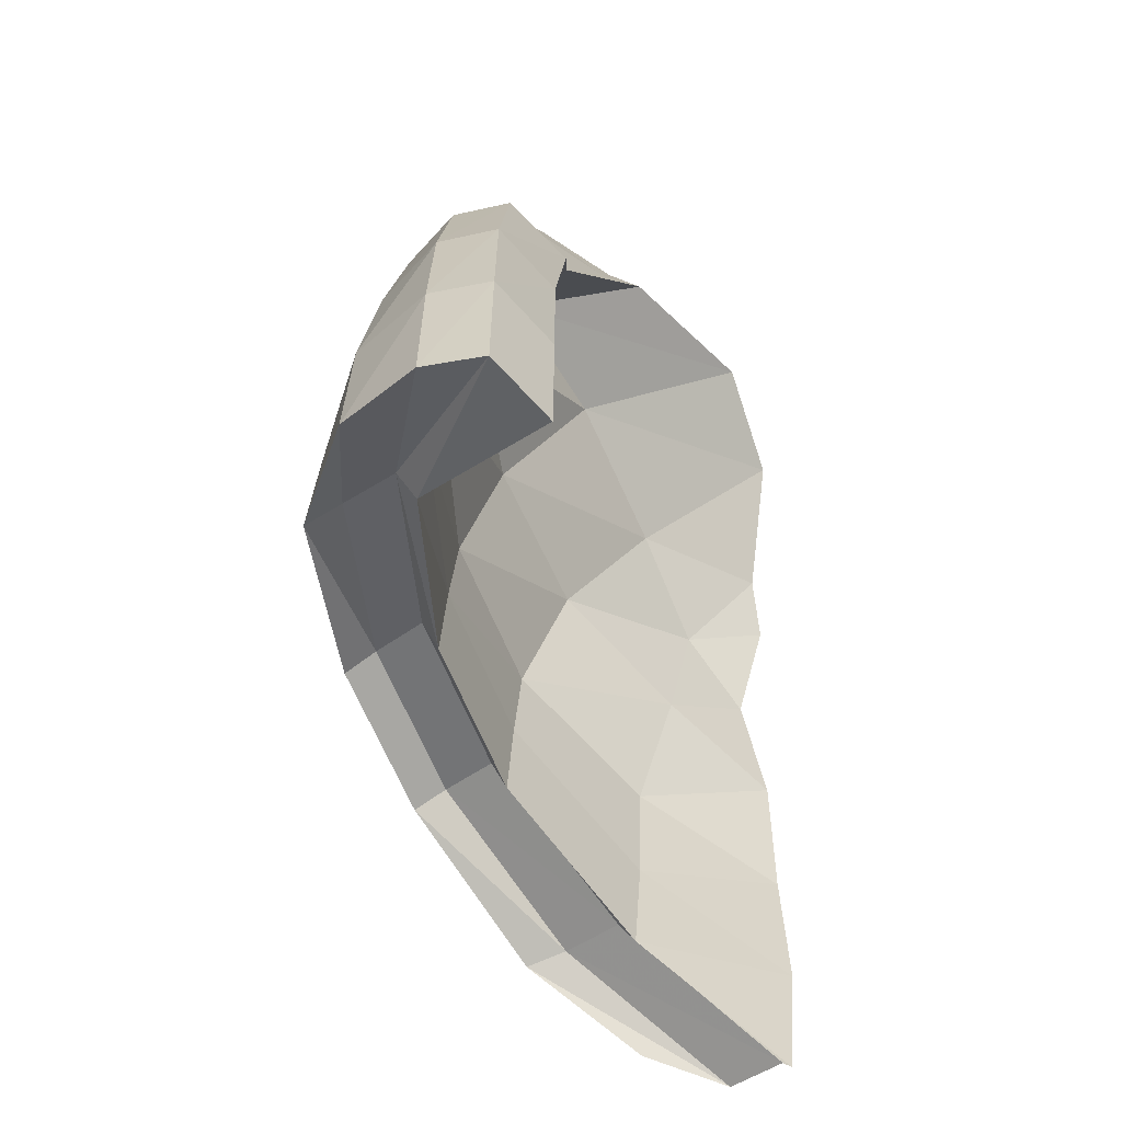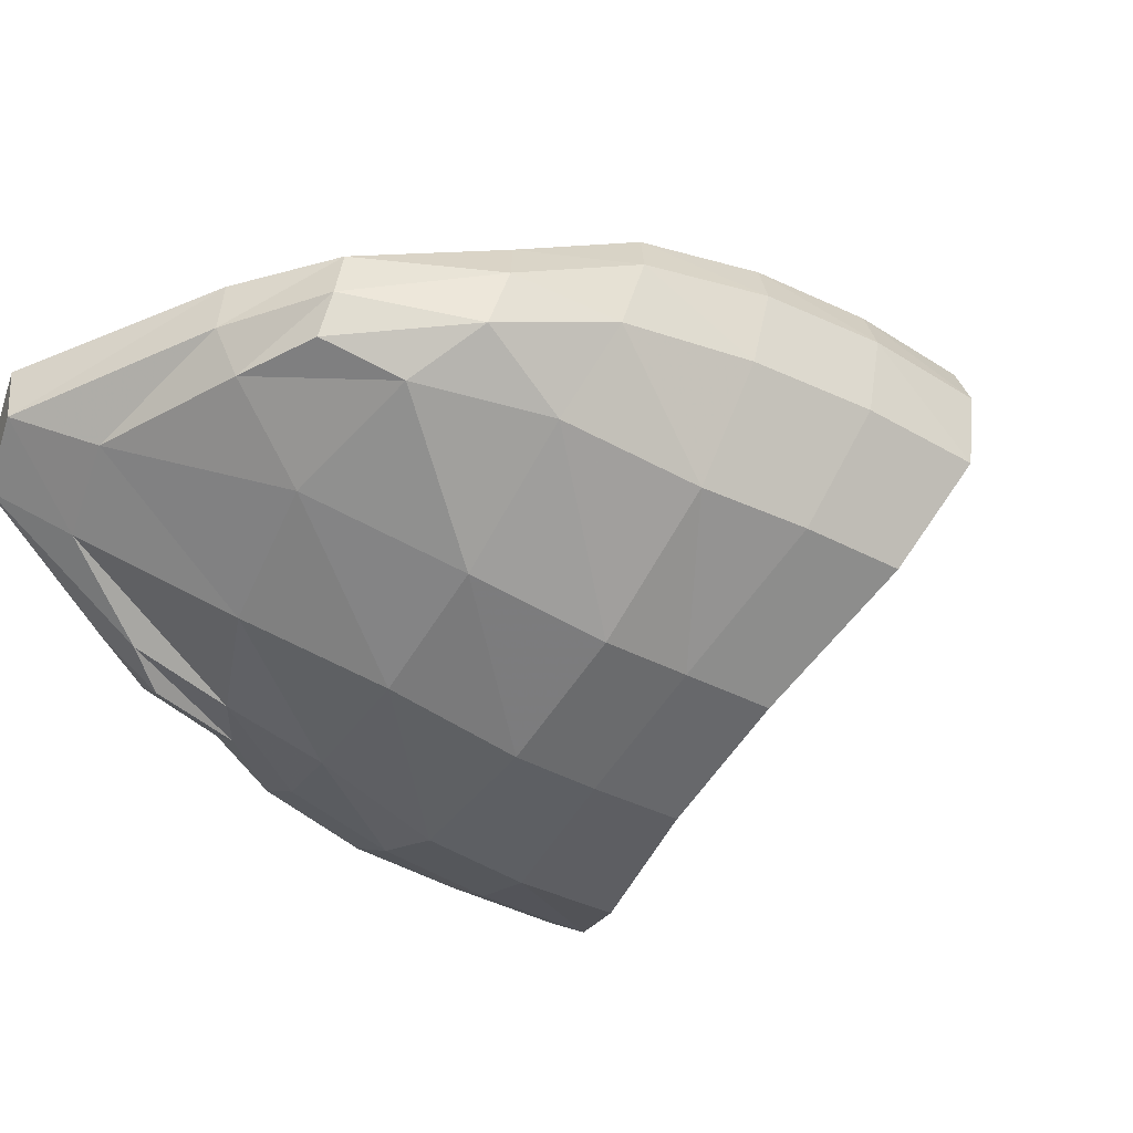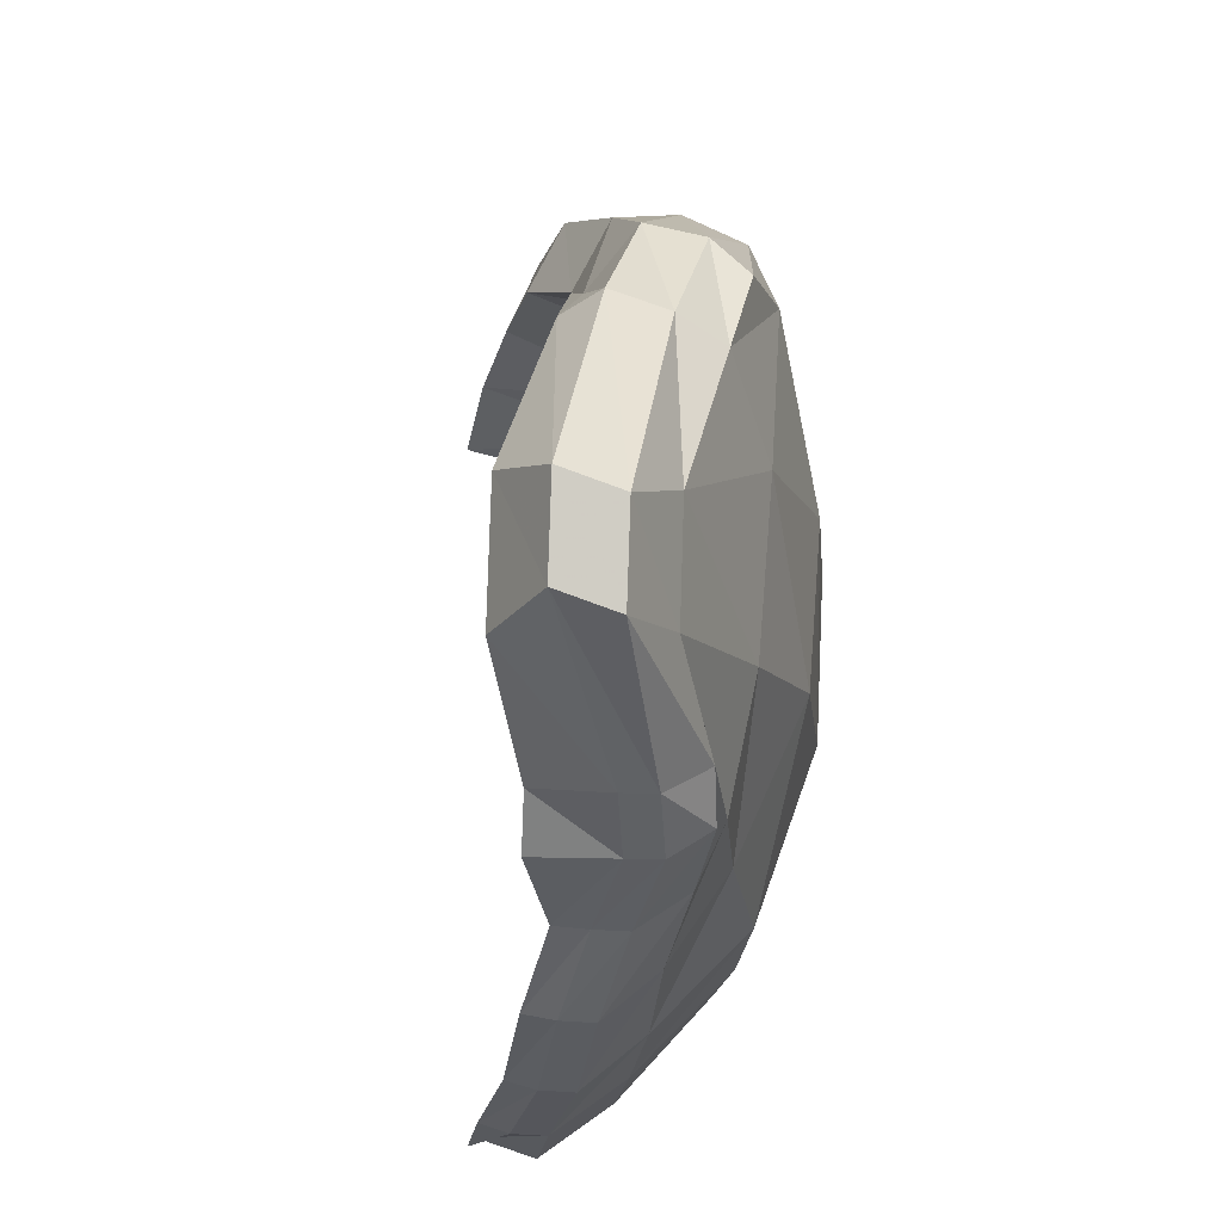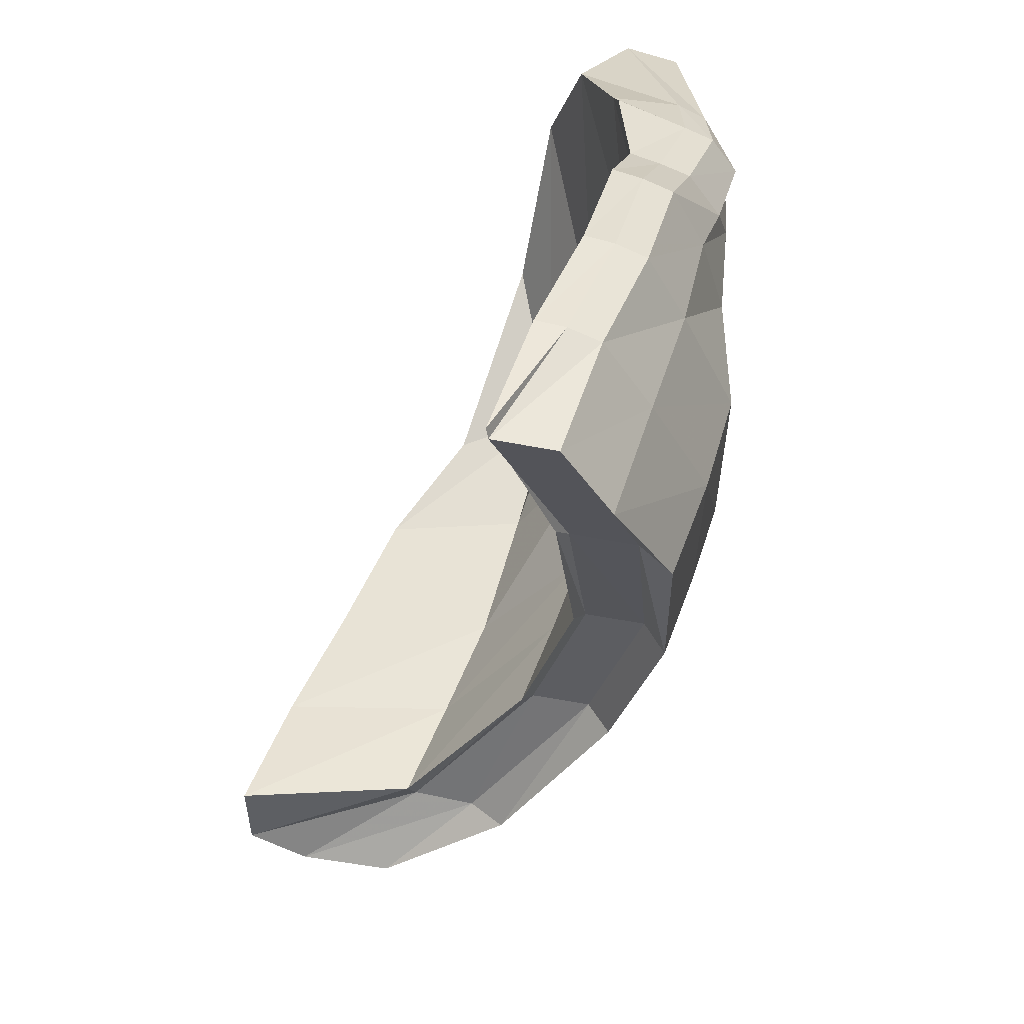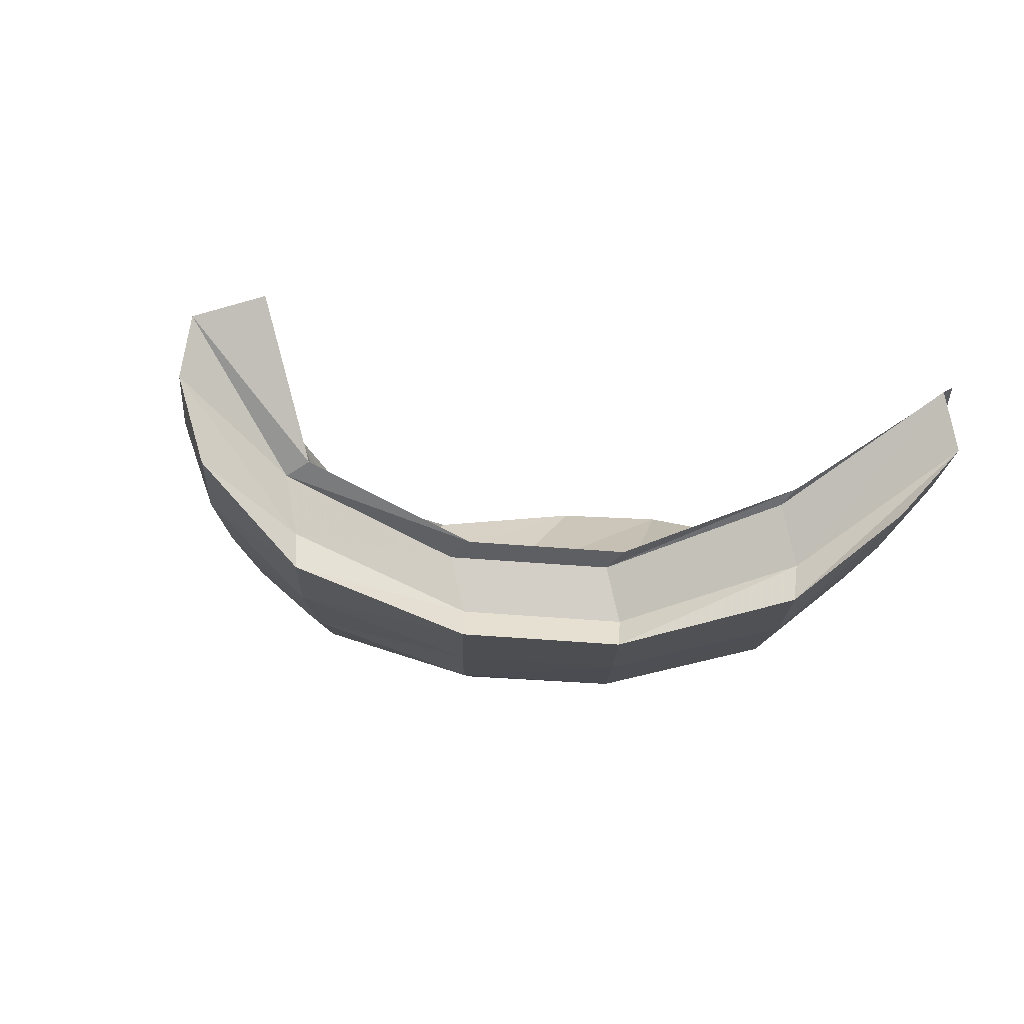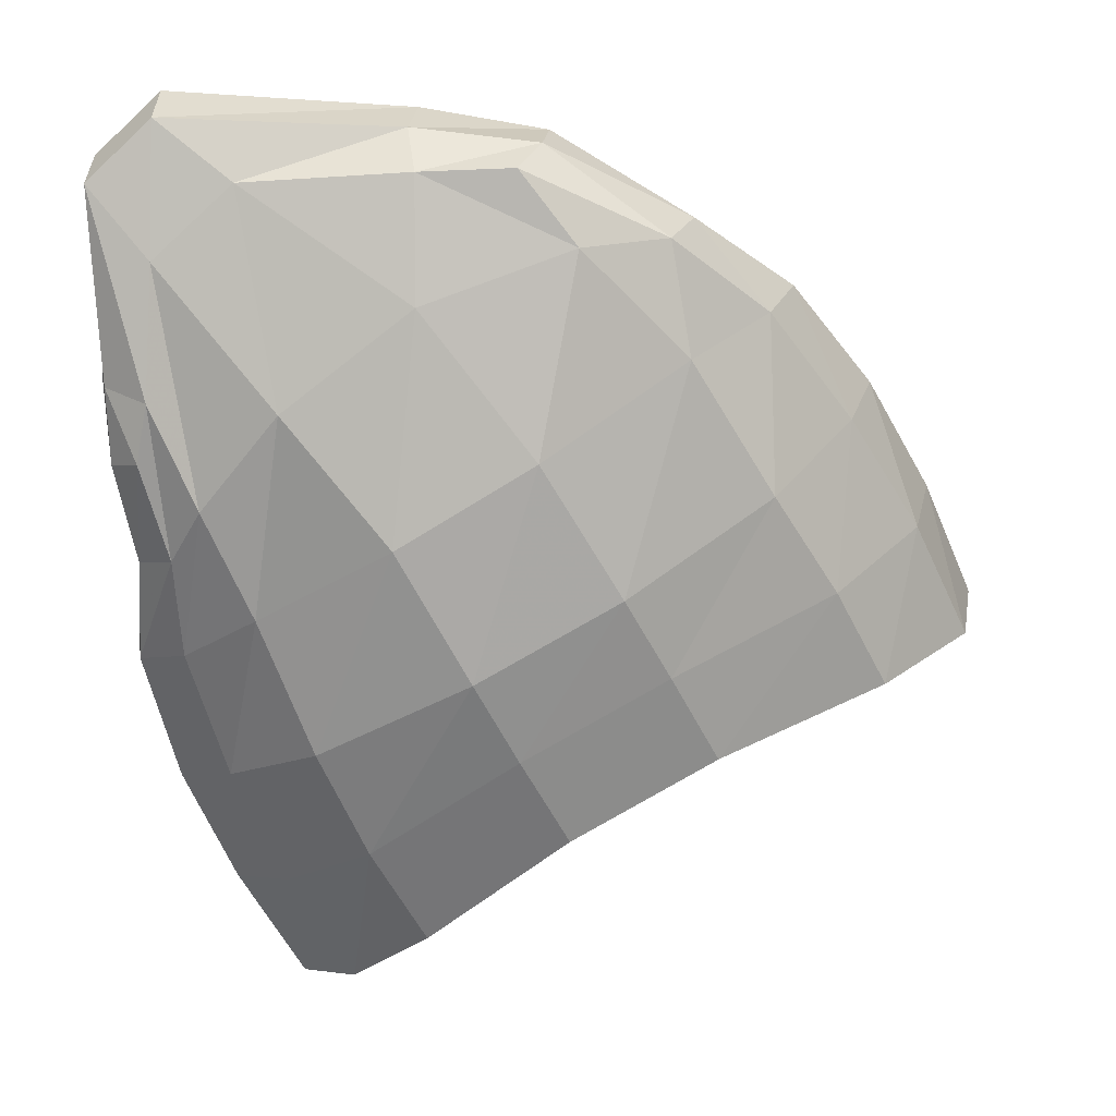
<metadata>
{"format":"obj","ext":"obj","renderer":"f3d","projection":"perspective","resolution":1024,"background":"white","views":[{"elev":-31.6,"azim":-60.2,"up":"+Y"},{"elev":-55.2,"azim":-152.0,"up":"+Z"},{"elev":41.6,"azim":97.5,"up":"+Y"},{"elev":-65.9,"azim":73.4,"up":"+Y"},{"elev":-5.7,"azim":-29.4,"up":"+Z"},{"elev":18.0,"azim":177.3,"up":"+Y"}]}
</metadata>
<code>
g default
v 5.708 10.07 7.268
v 5.969 10.11 6.463
v 6.757 9.883 6.082
v 7.439 9.509 6.031
v 8.095 8.94 6.331
v 8.677 8.435 6.817
v 5.962 10.65 7.129
v 6.215 10.59 6.338
v 6.984 10.31 5.979
v 7.666 9.938 5.928
v 8.351 9.421 6.224
v 8.986 9.014 6.701
v 6.27 11.22 6.954
v 6.507 11.08 6.215
v 7.198 10.7 5.896
v 7.869 10.33 5.849
v 8.572 9.935 6.114
v 9.228 9.624 6.535
v 6.65 11.71 6.792
v 6.905 11.66 6.142
v 7.57 11.33 5.908
v 8.213 10.94 5.91
v 8.829 10.55 6.169
v 9.391 10.25 6.427
v 7.117 12.06 6.531
v 7.39 12.19 6.086
v 8.114 12 6.071
v 8.732 11.53 6.091
v 9.076 11.06 6.156
v 9.364 10.74 6.306
v 7.714 12.49 6.395
v 8.031 12.6 6.449
v 8.919 12.57 6.548
v 9.347 12.18 6.511
v 9.422 11.53 6.38
v 9.485 11.23 6.385
v 7.458 12.66 6.207
v 8.036 12.75 6.269
v 9.175 12.83 6.296
v 9.477 12.55 6.27
v 9.467 11.59 6.034
v 9.446 11.23 6.017
v 7.499 12.64 5.94
v 8.084 12.7 6.006
v 9.193 12.75 6.027
v 9.496 12.47 6.002
v 9.441 11.58 5.883
v 9.426 11.23 5.863
v 7.615 12.56 5.757
v 8.056 12.54 5.8
v 8.839 12.48 5.883
v 9.211 12.15 5.85
v 9.243 11.55 5.709
v 9.294 11.28 5.691
v 6.941 12.24 5.83
v 7.353 12.23 5.667
v 8.061 11.98 5.623
v 8.664 11.52 5.604
v 9.028 11.06 5.672
v 9.173 10.8 5.779
v 6.471 11.85 6.04
v 6.859 11.72 5.694
v 7.538 11.33 5.449
v 8.177 10.95 5.424
v 8.799 10.55 5.66
v 9.146 10.31 5.891
v 6.062 11.31 6.181
v 6.469 11.08 5.727
v 7.162 10.7 5.437
v 7.834 10.33 5.389
v 8.545 9.933 5.579
v 8.964 9.691 5.966
v 5.712 10.75 6.296
v 6.159 10.59 5.821
v 6.943 10.3 5.517
v 7.626 9.926 5.466
v 8.316 9.404 5.665
v 8.722 9.092 6.077
v 5.428 10.17 6.433
v 5.9 10.1 5.938
v 6.713 9.866 5.615
v 7.394 9.492 5.564
v 8.057 8.915 5.777
v 8.42 8.525 6.181
v 5.331 10.24 6.86
v 5.936 10.18 6.108
v 6.777 9.978 5.736
v 7.468 9.599 5.684
v 8.119 8.98 5.951
v 8.679 8.4 6.5
v 5.389 10.22 7.163
v 5.897 10.21 6.401
v 6.725 10.02 6.012
v 7.416 9.641 5.961
v 8.065 9.025 6.259
v 8.63 8.445 6.793
v 8.987 8.975 6.393
v 9.005 8.986 6.558
v 9.221 9.583 6.231
v 9.24 9.596 6.391
v 9.376 10.22 6.122
v 9.394 10.23 6.279
v 9.341 10.73 5.994
v 9.358 10.74 6.15
v 5.594 10.83 6.721
v 5.645 10.82 7.024
v 5.922 11.4 6.551
v 5.961 11.38 6.847
v 6.323 11.9 6.376
v 6.349 11.88 6.67
v 6.814 12.27 6.118
v 6.825 12.24 6.401
g earL
f 1 2 8 7
f 2 3 9 8
f 3 4 10 9
f 4 5 11 10
f 5 6 12 11
f 7 8 14 13
f 8 9 15 14
f 9 10 16 15
f 10 11 17 16
f 11 12 18 17
f 13 14 20 19
f 14 15 21 20
f 15 16 22 21
f 16 17 23 22
f 17 18 24 23
f 19 20 26 25
f 20 21 27 26
f 21 22 28 27
f 22 23 29 28
f 23 24 30 29
f 25 26 32 31
f 26 27 33 32
f 27 28 34 33
f 28 29 35 34
f 29 30 36 35
f 31 32 38 37
f 32 33 39 38
f 33 34 40 39
f 34 35 41 40
f 35 36 42 41
f 37 38 44 43
f 38 39 45 44
f 39 40 46 45
f 40 41 47 46
f 41 42 48 47
f 43 44 50 49
f 44 45 51 50
f 45 46 52 51
f 46 47 53 52
f 47 48 54 53
f 49 50 56 55
f 50 51 57 56
f 51 52 58 57
f 52 53 59 58
f 53 54 60 59
f 55 56 62 61
f 56 57 63 62
f 57 58 64 63
f 58 59 65 64
f 59 60 66 65
f 61 62 68 67
f 62 63 69 68
f 63 64 70 69
f 64 65 71 70
f 65 66 72 71
f 67 68 74 73
f 68 69 75 74
f 69 70 76 75
f 70 71 77 76
f 71 72 78 77
f 73 74 80 79
f 74 75 81 80
f 75 76 82 81
f 76 77 83 82
f 77 78 84 83
f 79 80 86 85
f 80 81 87 86
f 81 82 88 87
f 82 83 89 88
f 83 84 90 89
f 85 86 92 91
f 86 87 93 92
f 87 88 94 93
f 88 89 95 94
f 89 90 96 95
f 91 92 2 1
f 92 93 3 2
f 93 94 4 3
f 94 95 5 4
f 95 96 6 5
f 90 84 78 97
f 96 90 97 98
f 6 96 98 12
f 97 78 72 99
f 98 97 99 100
f 12 98 100 18
f 99 72 66 101
f 100 99 101 102
f 18 100 102 24
f 101 66 60 103
f 102 101 103 104
f 24 102 104 30
f 103 60 54 48
f 104 103 48 42
f 30 104 42 36
f 79 85 105 73
f 85 91 106 105
f 91 1 7 106
f 73 105 107 67
f 105 106 108 107
f 106 7 13 108
f 67 107 109 61
f 107 108 110 109
f 108 13 19 110
f 61 109 111 55
f 109 110 112 111
f 110 19 25 112
f 55 111 43 49
f 111 112 37 43
f 112 25 31 37

</code>
